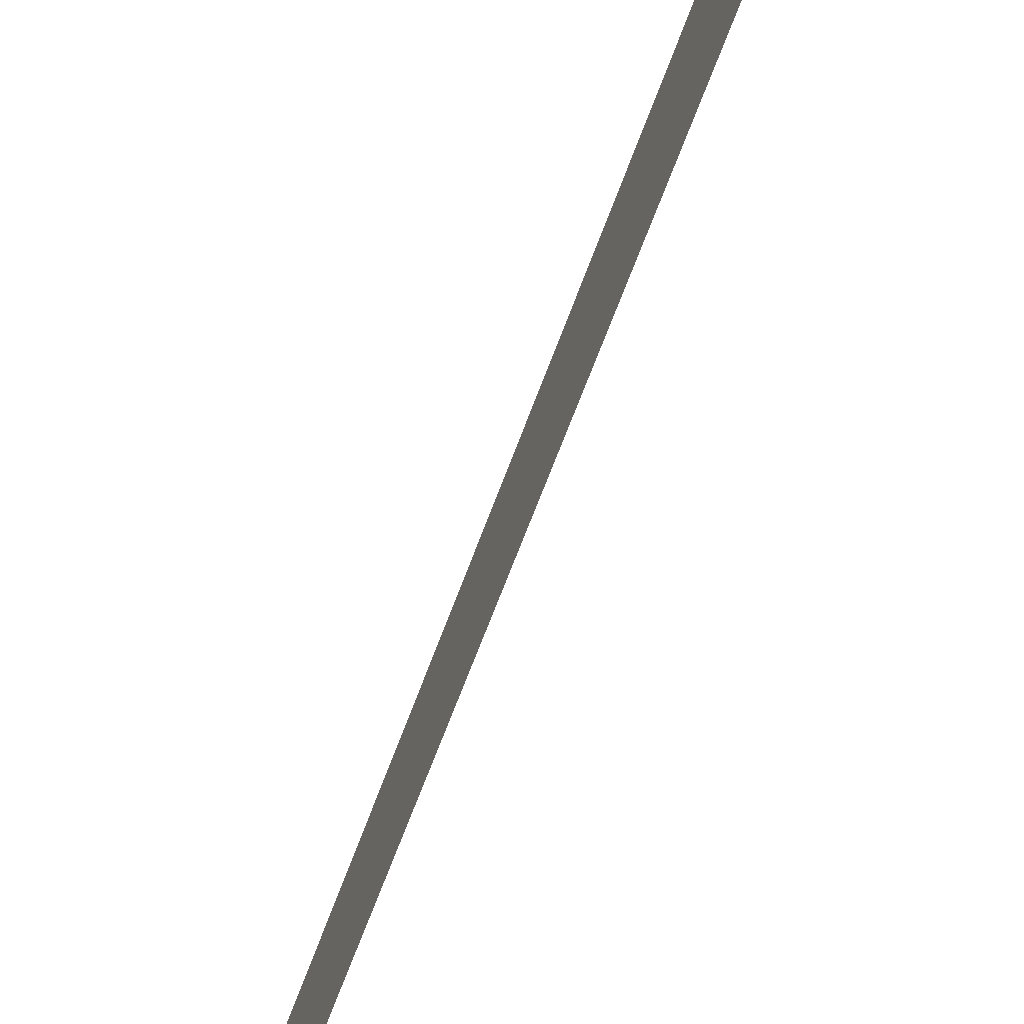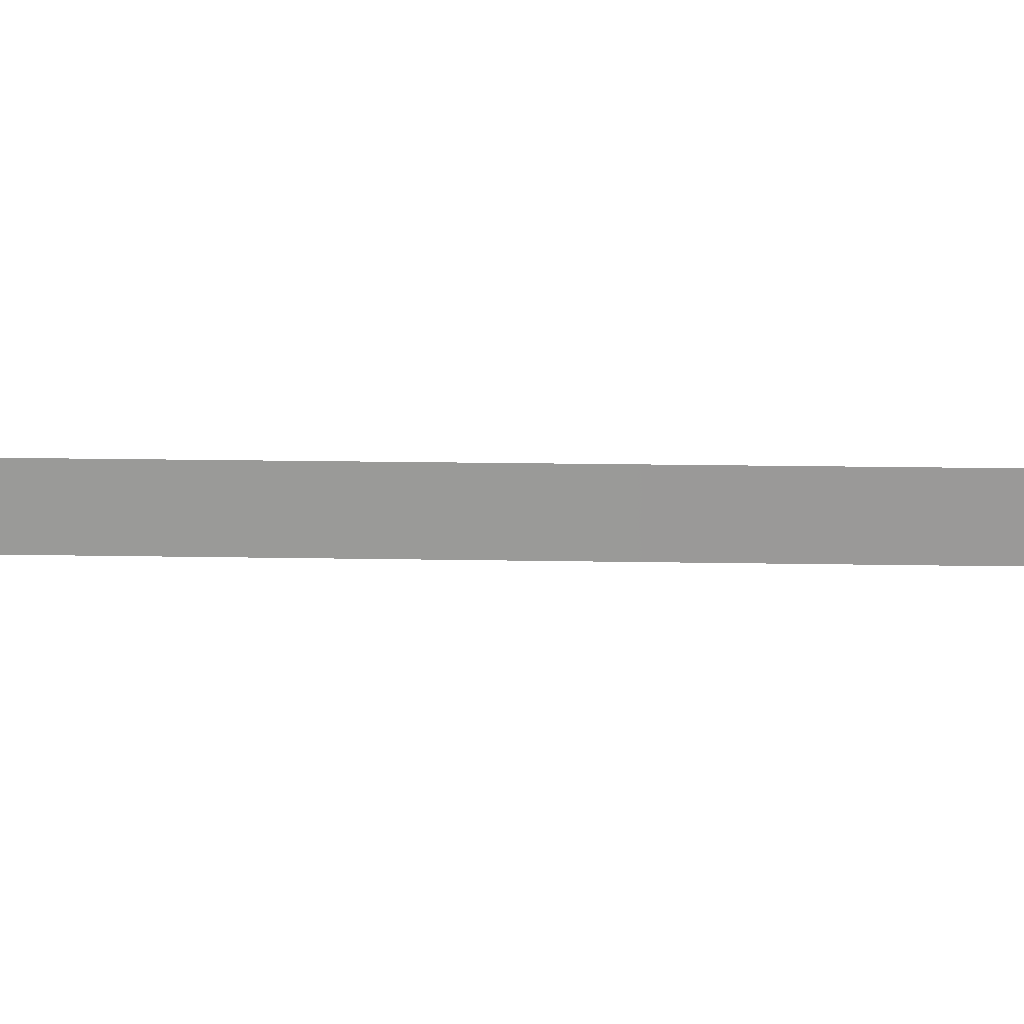
<metadata>
{"format":"obj","ext":"obj","renderer":"f3d","projection":"perspective","resolution":1024,"background":"white","views":[{"elev":-53.0,"azim":179.1,"up":"+Z"},{"elev":10.3,"azim":110.4,"up":"+Z"}]}
</metadata>
<code>
o sponza_330
v 51.19 13.43 -21.79
v 48.78 21.37 -21.79
v 48.72 21.35 -22.15
v 51.13 13.42 -22.15
f 1 2 3
f 1 3 4

</code>
